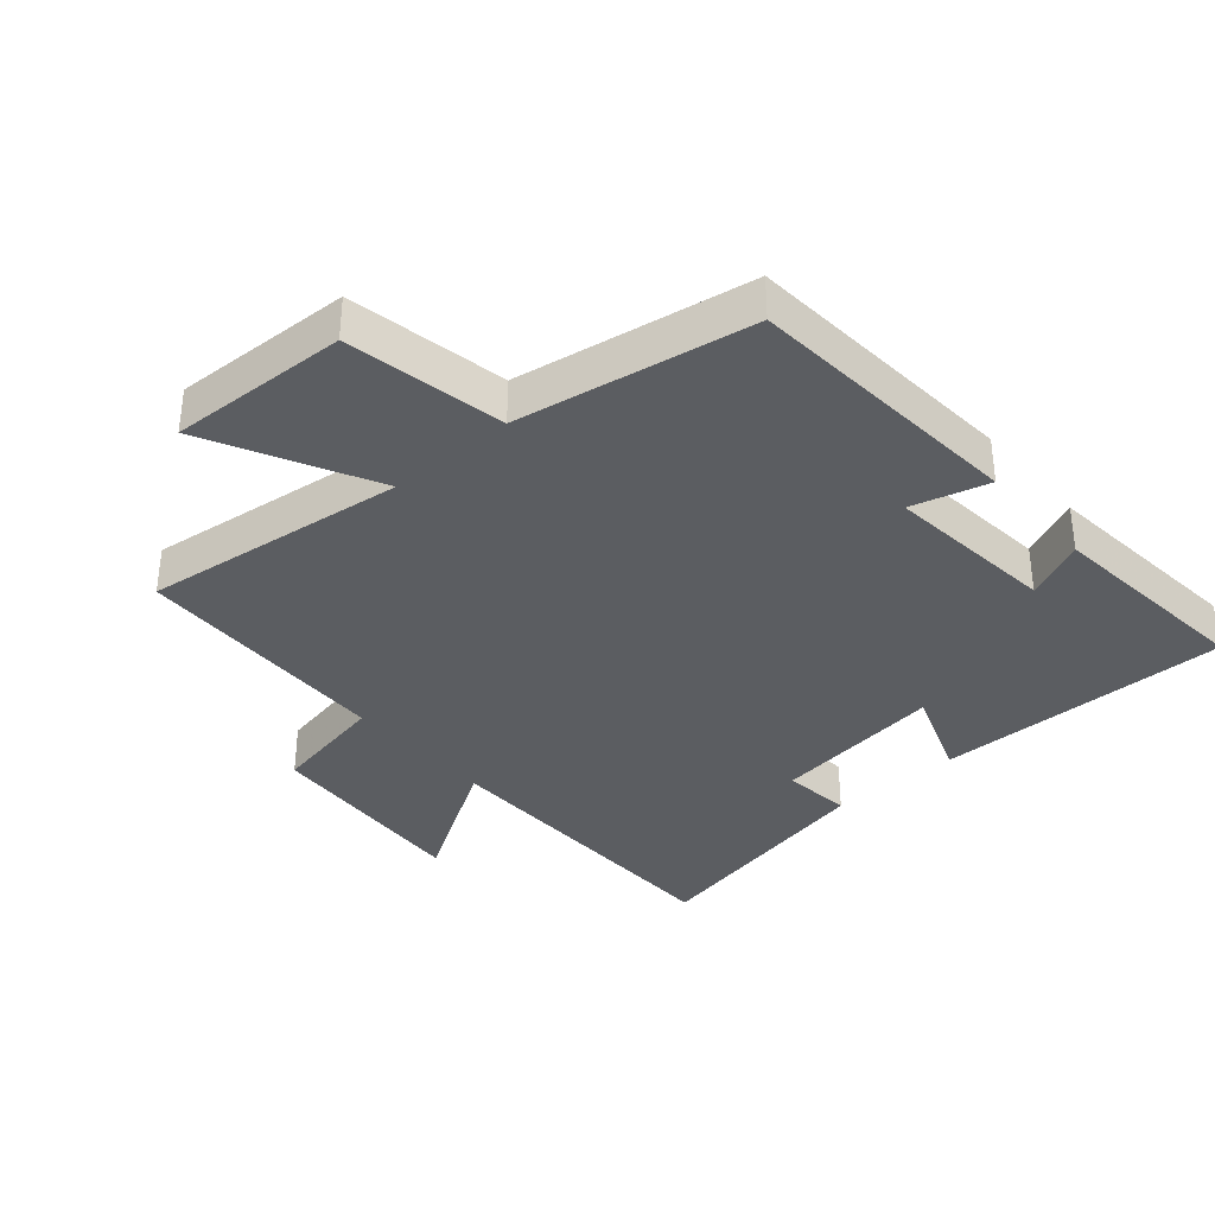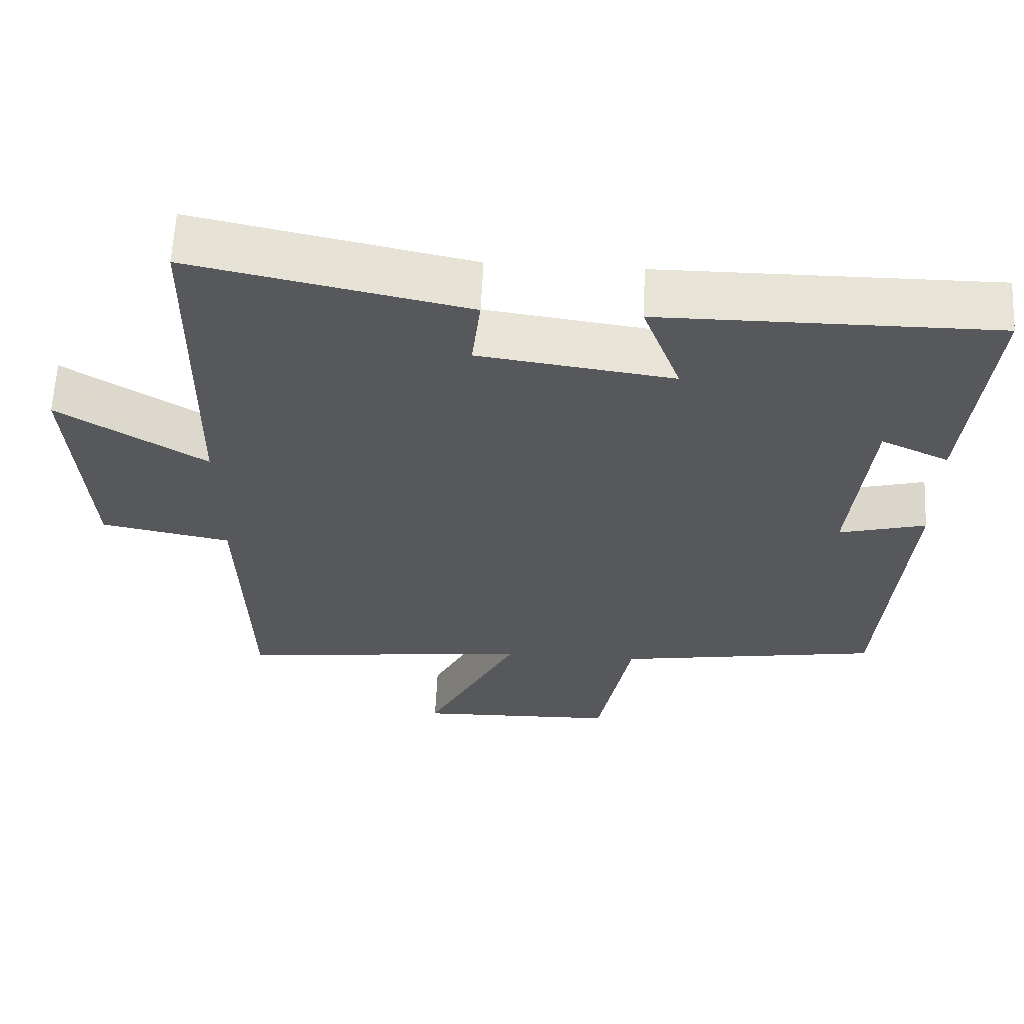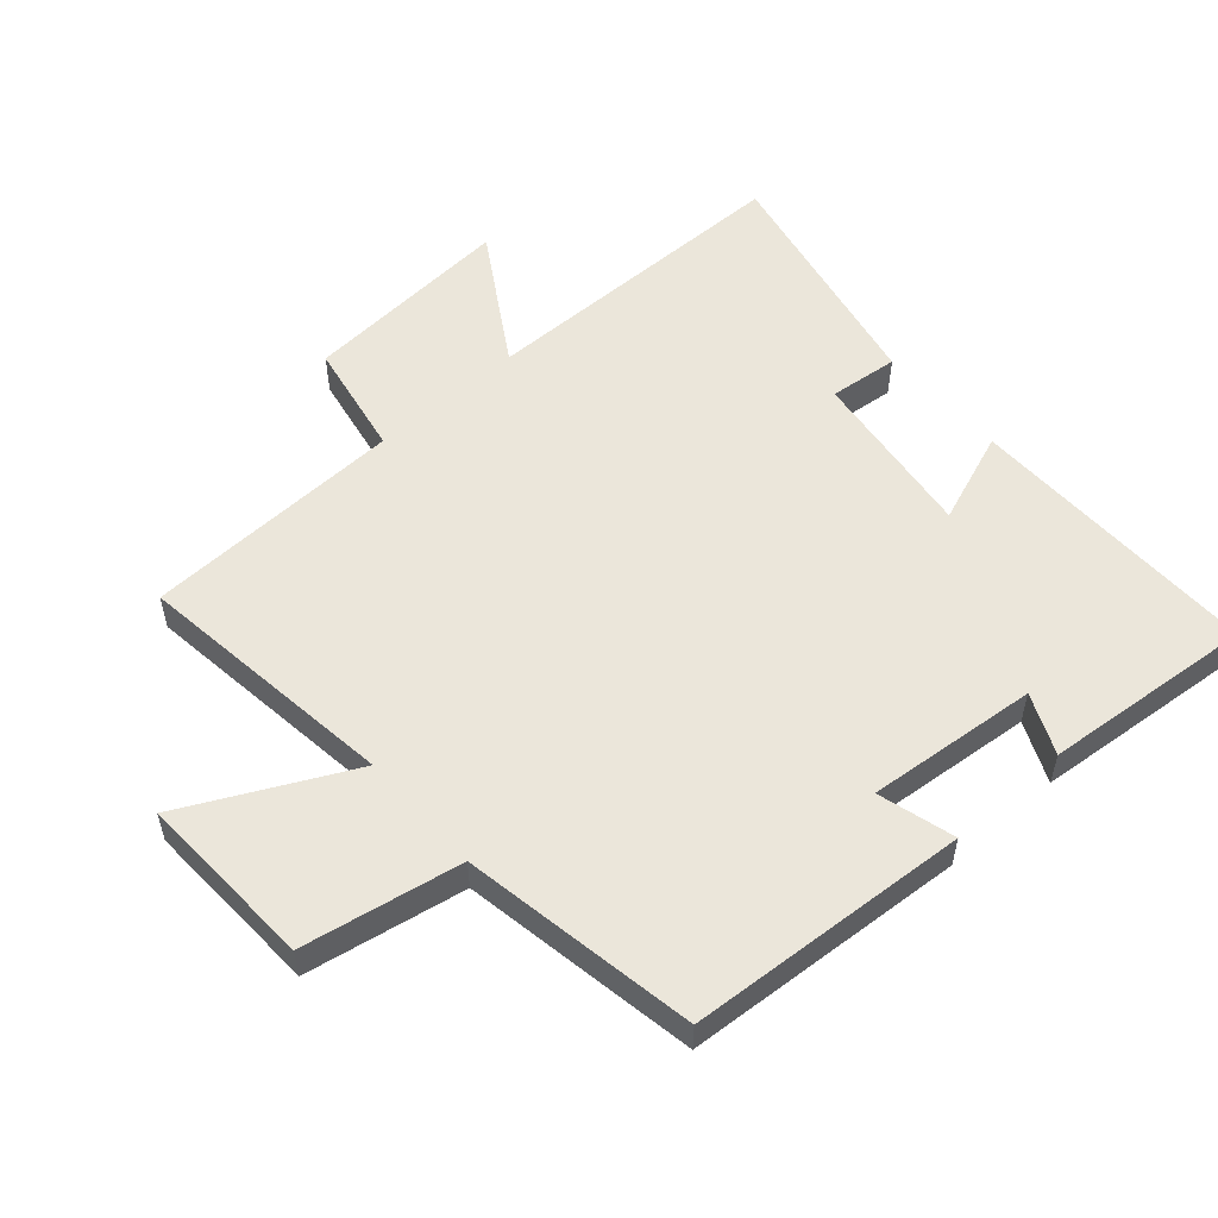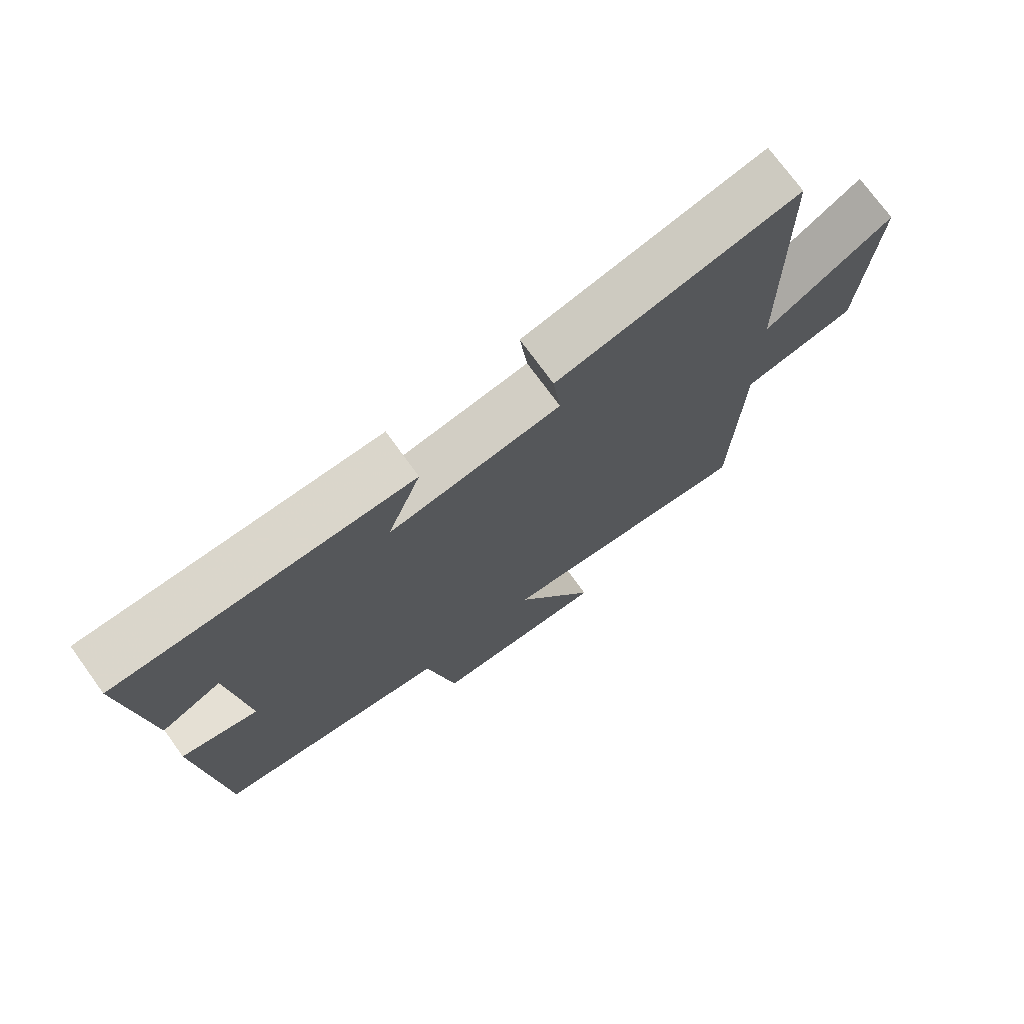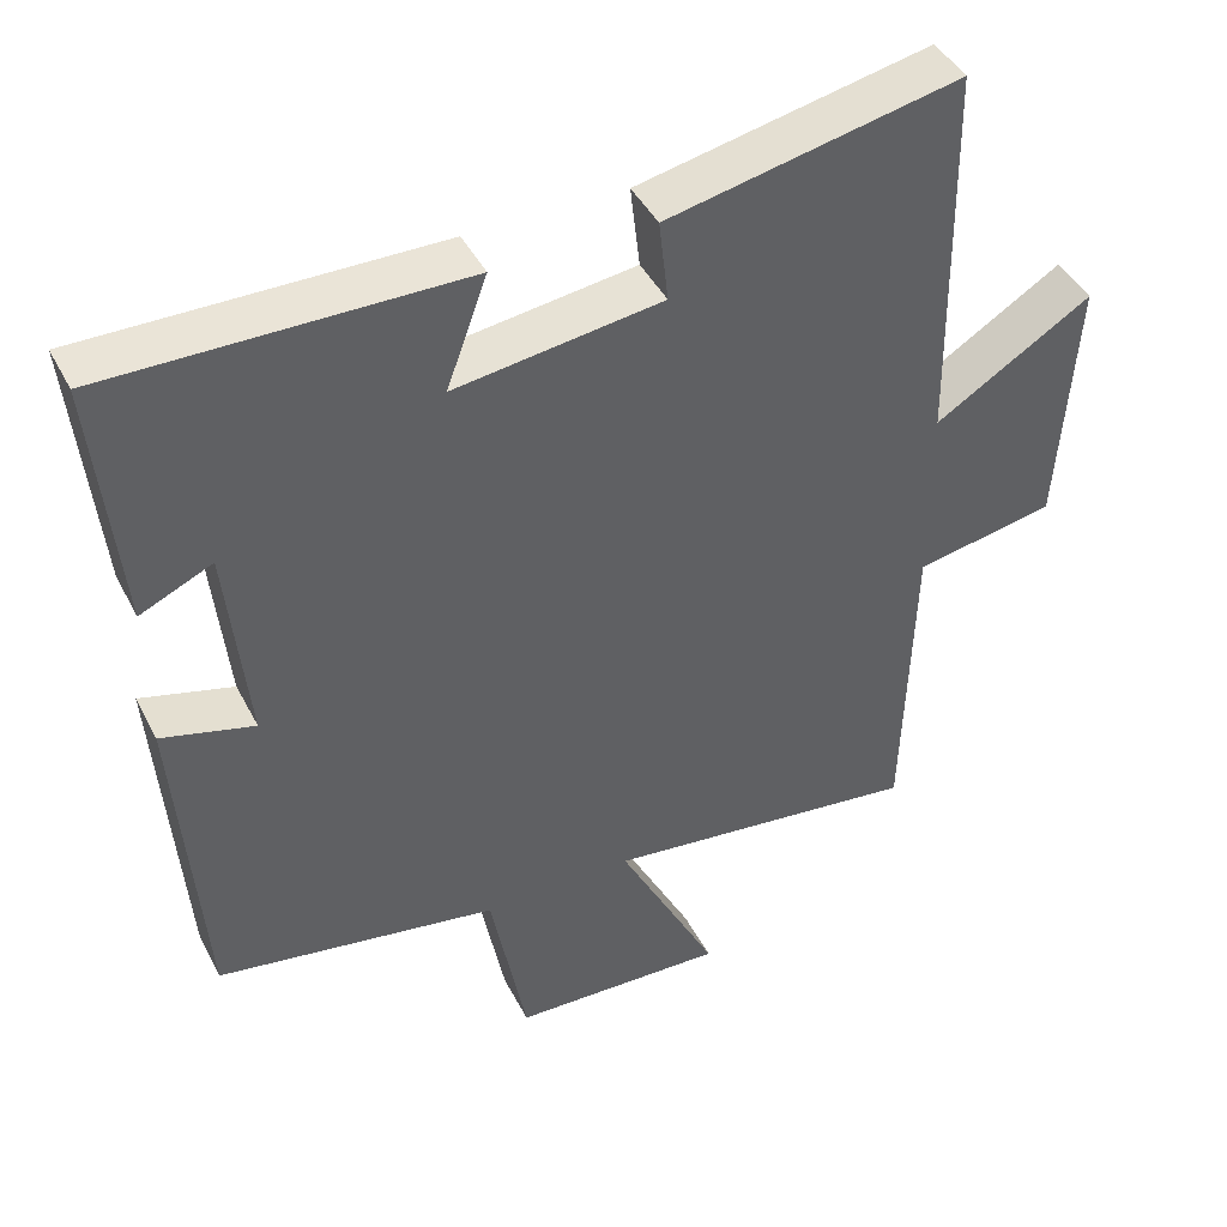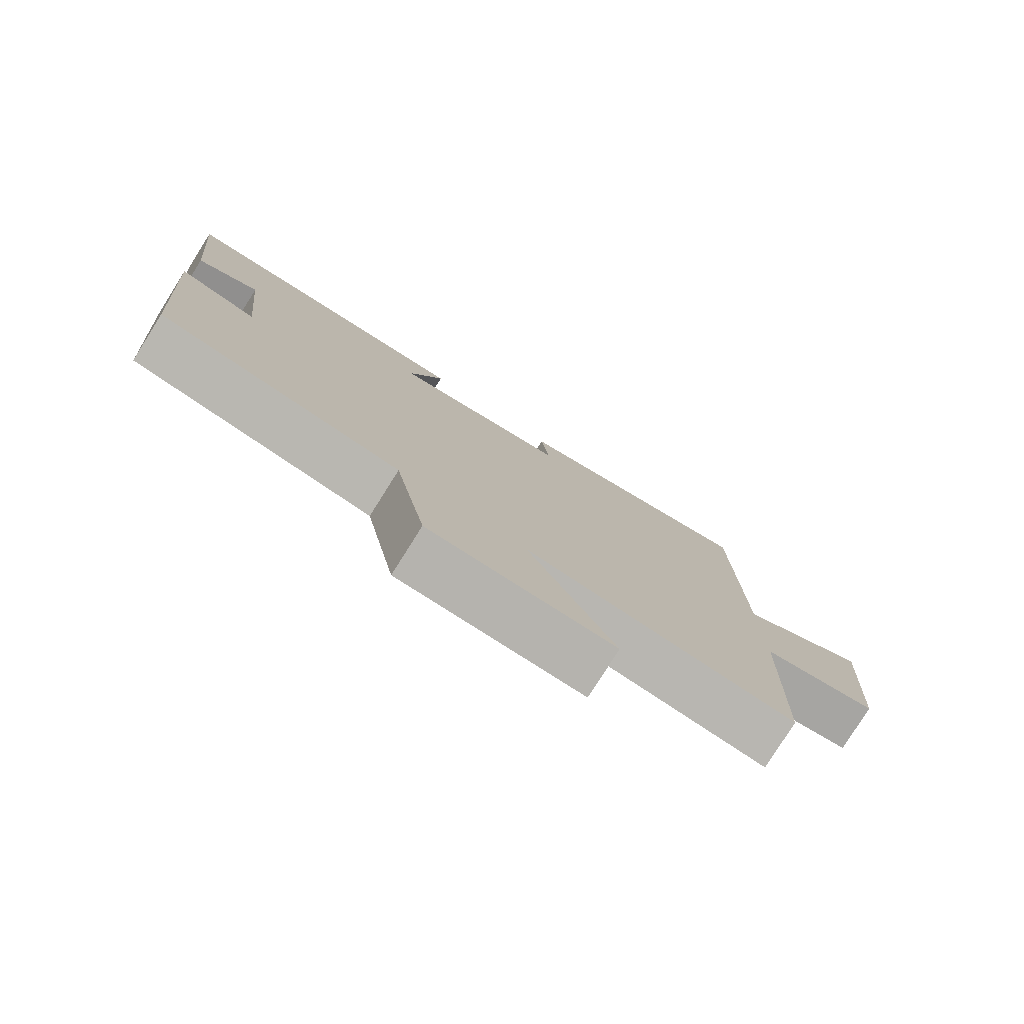
<metadata>
{"format":"obj","ext":"obj","renderer":"f3d","projection":"perspective","resolution":1024,"background":"white","views":[{"elev":-35.7,"azim":-139.2,"up":"+Y"},{"elev":61.9,"azim":-177.2,"up":"+Z"},{"elev":54.7,"azim":-131.7,"up":"+Y"},{"elev":74.0,"azim":-36.0,"up":"+Z"},{"elev":43.5,"azim":-25.8,"up":"+Z"},{"elev":-79.3,"azim":-32.2,"up":"+Z"}]}
</metadata>
<code>
v -0.531 0.07 0.503
v -0.079 0.07 0.5
v -0.131 0.07 0.358
v 0.133 0.07 0.394
v 0.121 0.07 0.5
v 0.493 0.07 0.578
v 0.5 0.07 0.087
v 0.699 0.07 0.211
v 0.677 0.07 -0.115
v 0.5 0.07 -0.149
v 0.488 0.07 -0.549
v 0.084 0.07 -0.5
v 0.212 0.07 -0.753
v -0.062 0.07 -0.743
v -0.108 0.07 -0.5
v -0.468 0.07 -0.44
v -0.5 0.07 -0.009
v -0.382 0.07 -0.041
v -0.408 0.07 0.221
v -0.5 0.07 0.179
v -0.531 0 0.503
v -0.079 0 0.5
v -0.131 0 0.358
v 0.133 0 0.394
v 0.121 0 0.5
v 0.493 0 0.578
v 0.5 0 0.087
v 0.699 0 0.211
v 0.677 0 -0.115
v 0.5 0 -0.149
v 0.488 0 -0.549
v 0.084 0 -0.5
v 0.212 0 -0.753
v -0.062 0 -0.743
v -0.108 0 -0.5
v -0.468 0 -0.44
v -0.5 0 -0.009
v -0.382 0 -0.041
v -0.408 0 0.221
v -0.5 0 0.179
f 1 2 3
f 20 1 3
f 19 20 3
f 18 19 3 4
f 15 16 17 18
f 15 18 4
f 12 13 14 15
f 12 15 4
f 10 11 12 4
f 7 8 9 10
f 6 7 10
f 5 6 10
f 4 5 10
f 23 22 21
f 23 21 40
f 23 40 39
f 24 23 39 38
f 38 37 36 35
f 24 38 35
f 35 34 33 32
f 24 35 32
f 24 32 31 30
f 30 29 28 27
f 30 27 26
f 30 26 25
f 30 25 24
f 1 21 22 2
f 2 22 23 3
f 3 23 24 4
f 4 24 25 5
f 5 25 26 6
f 6 26 27 7
f 7 27 28 8
f 8 28 29 9
f 9 29 30 10
f 10 30 31 11
f 11 31 32 12
f 12 32 33 13
f 13 33 34 14
f 14 34 35 15
f 15 35 36 16
f 16 36 37 17
f 17 37 38 18
f 18 38 39 19
f 19 39 40 20
f 20 40 21 1

</code>
